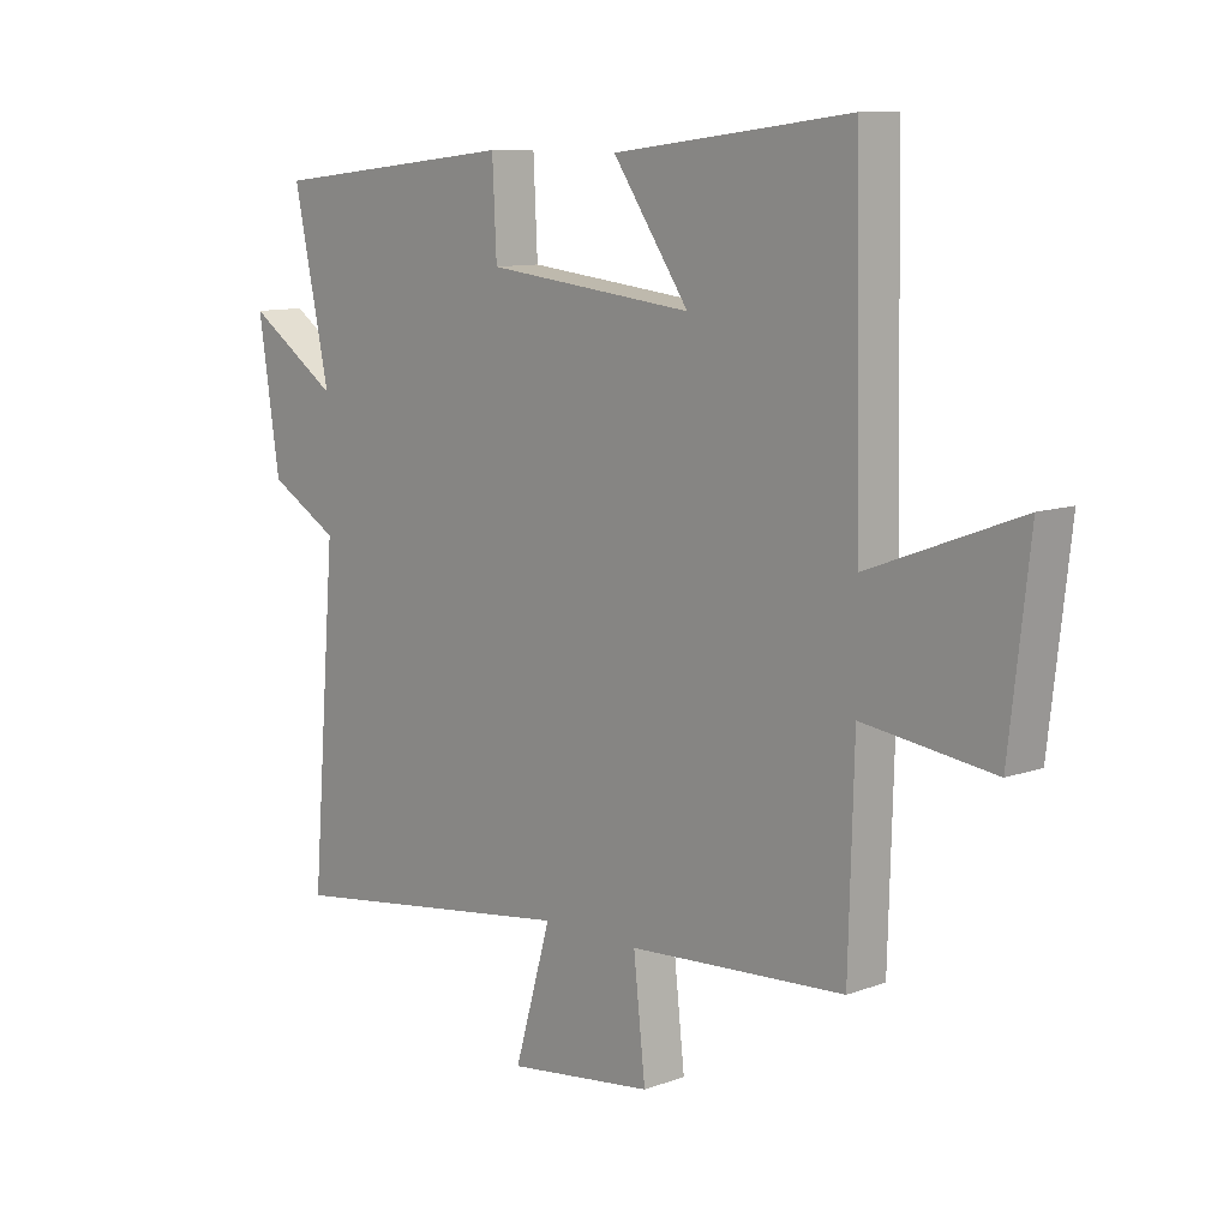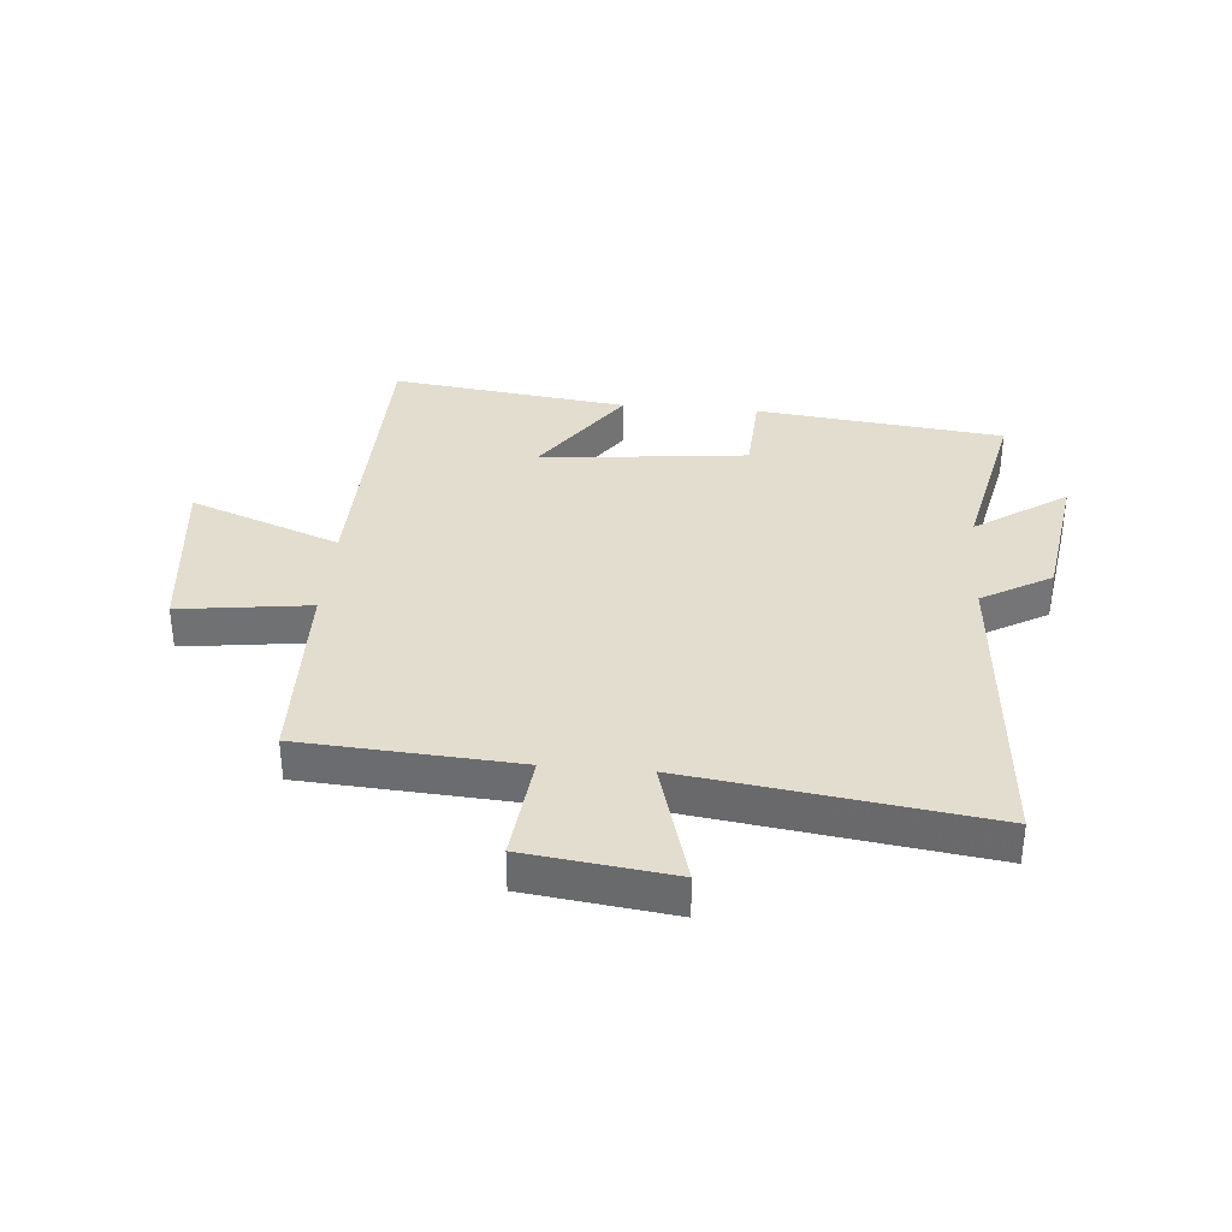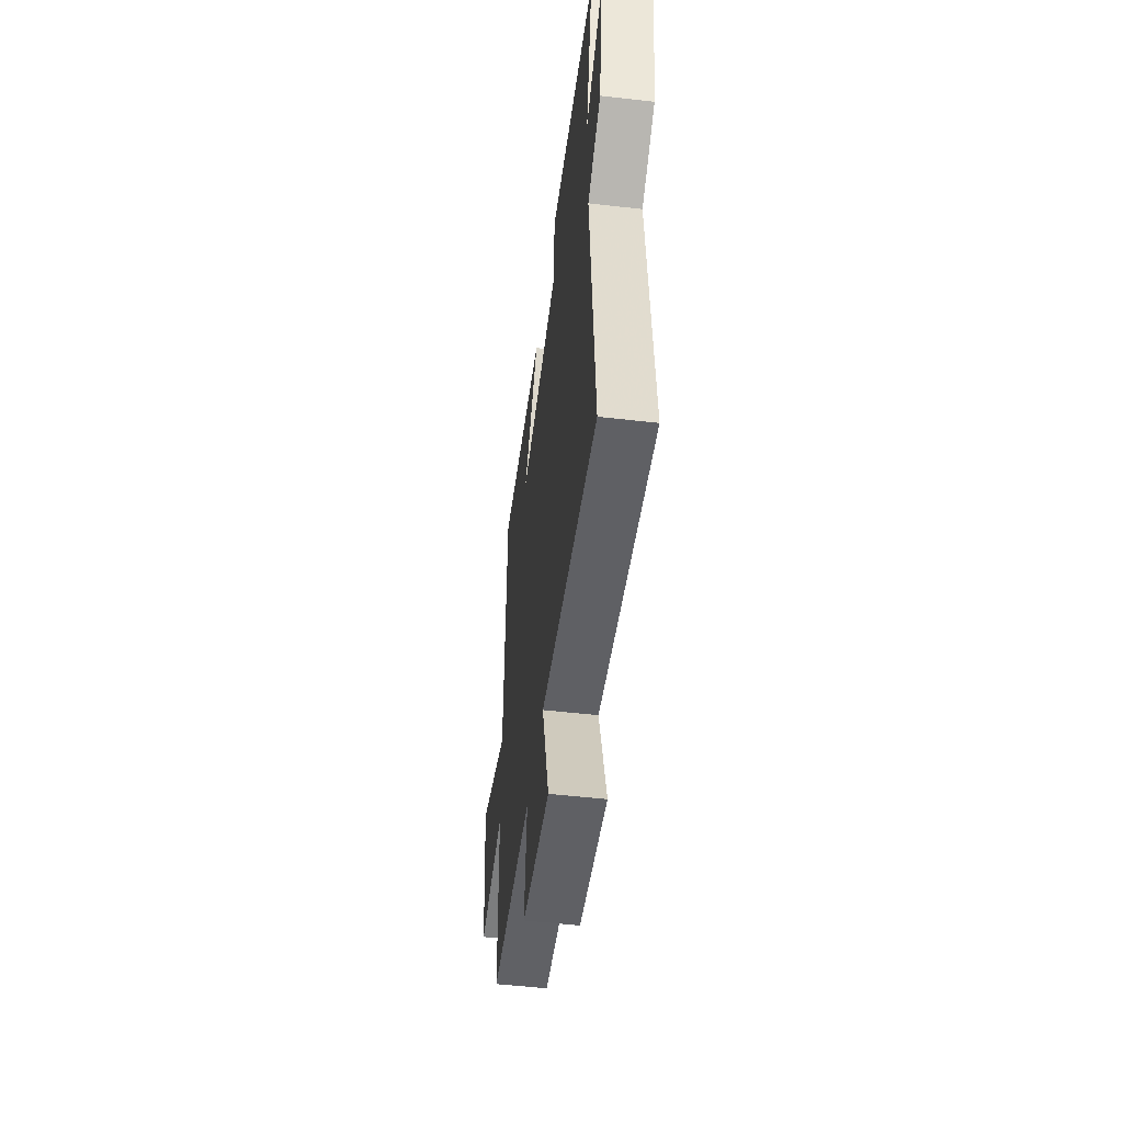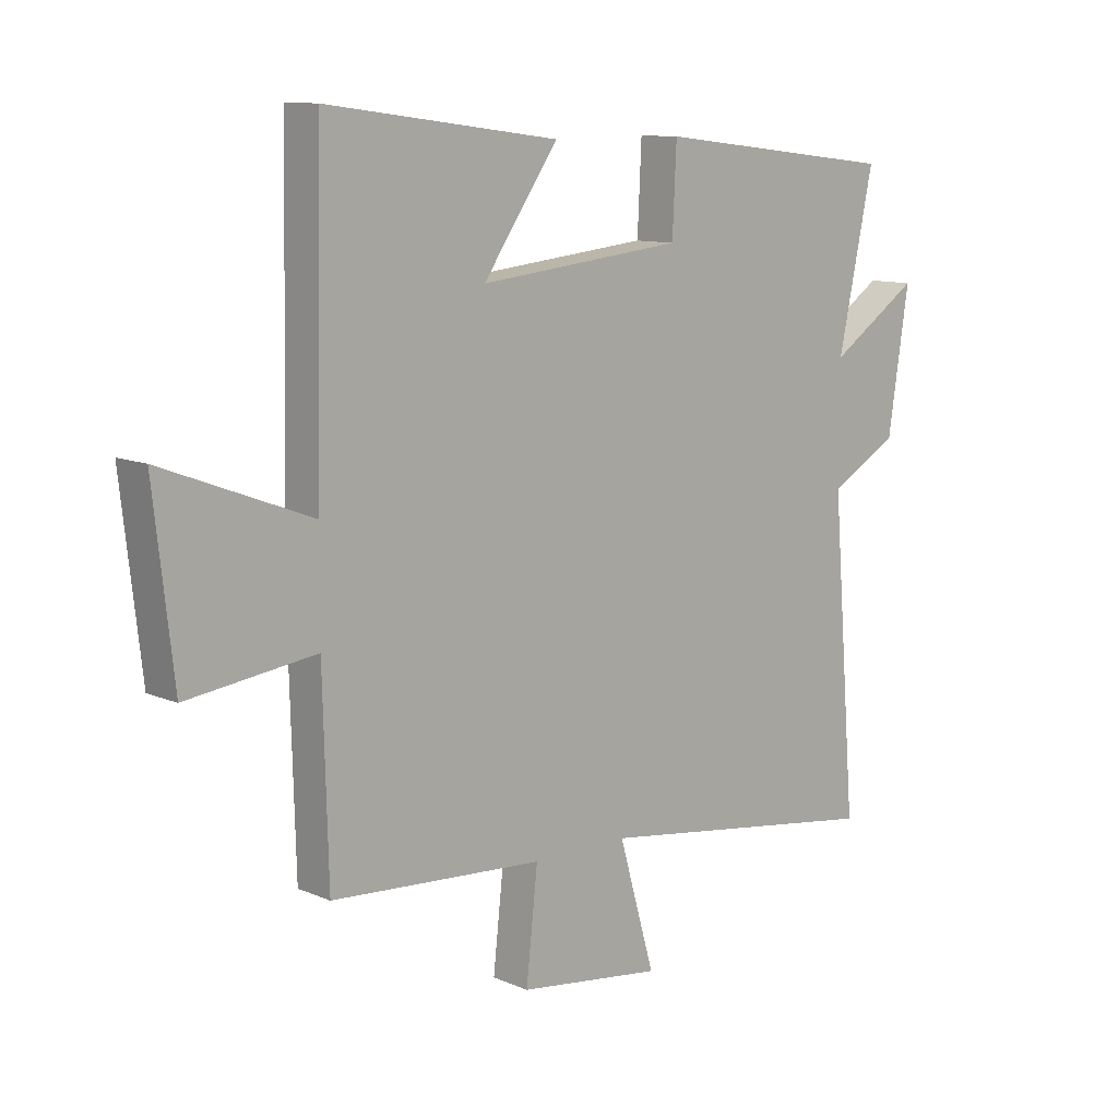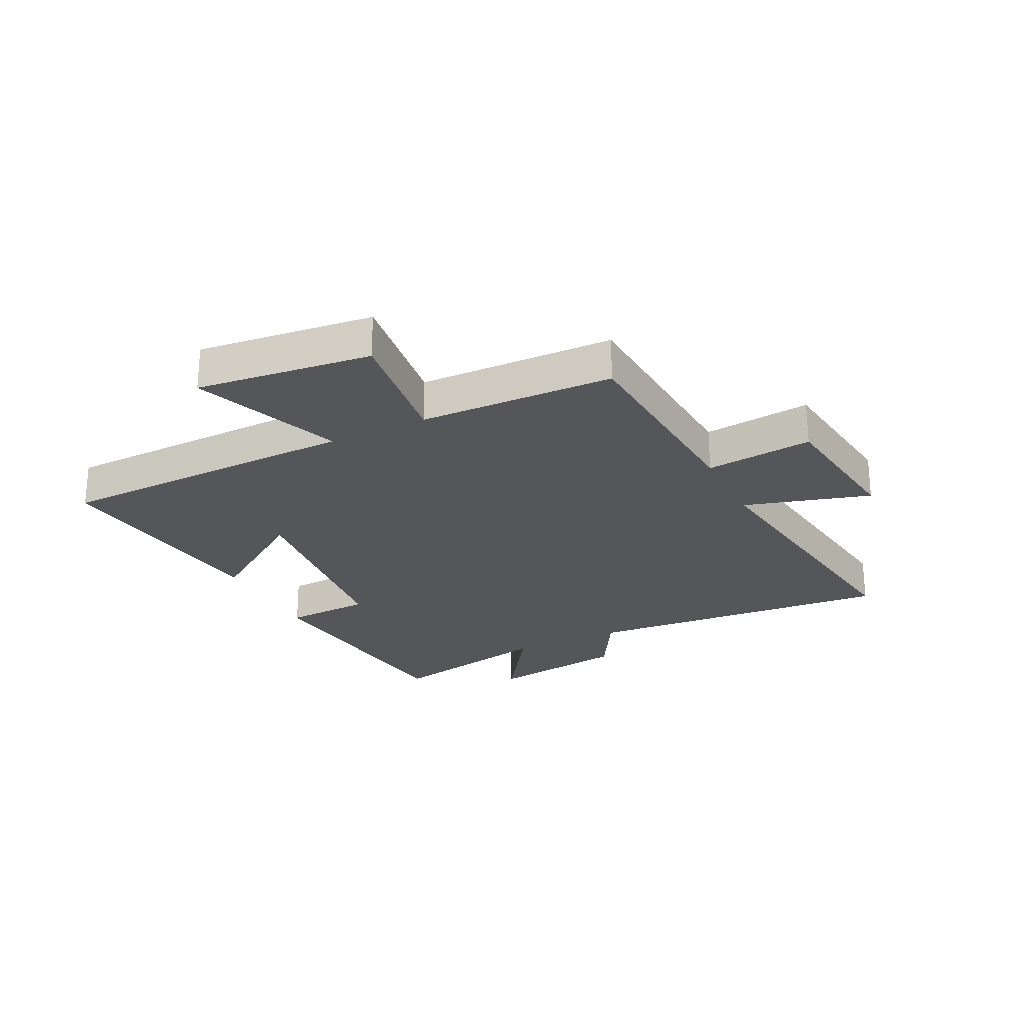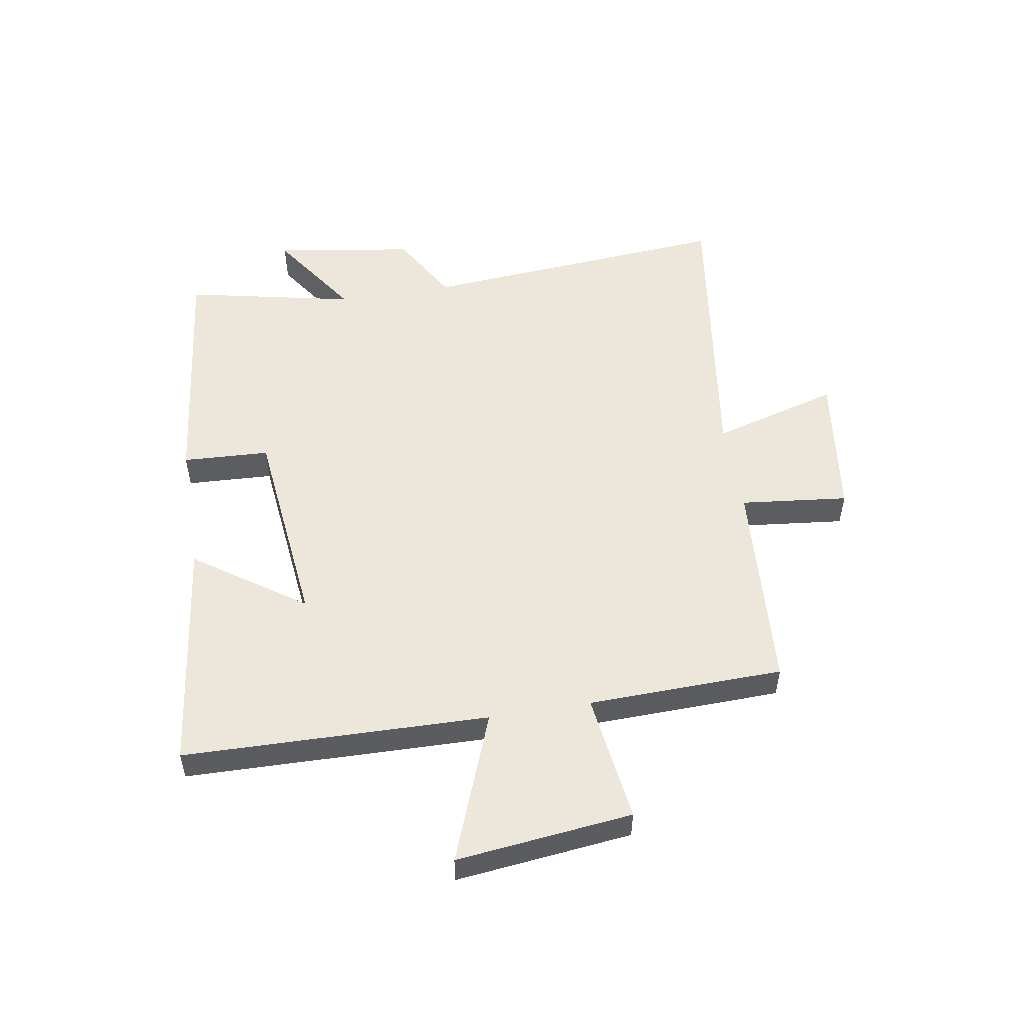
<metadata>
{"format":"obj","ext":"obj","renderer":"f3d","projection":"perspective","resolution":1024,"background":"white","views":[{"elev":10.3,"azim":47.2,"up":"+Z"},{"elev":35.0,"azim":-175.1,"up":"+Y"},{"elev":-51.5,"azim":-97.2,"up":"+Z"},{"elev":10.6,"azim":137.1,"up":"+Z"},{"elev":-25.2,"azim":116.3,"up":"+Y"},{"elev":52.8,"azim":80.6,"up":"+Y"}]}
</metadata>
<code>
v -0.543 0.07 -0.57
v -0.5 0.07 -0.039
v -0.618 0.07 0.029
v -0.654 0.07 0.267
v -0.5 0.07 0.163
v -0.561 0.07 0.452
v -0.142 0.07 0.5
v -0.135 0.07 0.352
v 0.217 0.07 0.314
v 0.088 0.07 0.5
v 0.489 0.07 0.551
v 0.5 0.07 0.031
v 0.755 0.07 0.128
v 0.721 0.07 -0.172
v 0.5 0.07 -0.143
v 0.491 0.07 -0.476
v 0.125 0.07 -0.5
v 0.145 0.07 -0.684
v -0.103 0.07 -0.716
v -0.041 0.07 -0.5
v -0.543 0 -0.57
v -0.5 0 -0.039
v -0.618 0 0.029
v -0.654 0 0.267
v -0.5 0 0.163
v -0.561 0 0.452
v -0.142 0 0.5
v -0.135 0 0.352
v 0.217 0 0.314
v 0.088 0 0.5
v 0.489 0 0.551
v 0.5 0 0.031
v 0.755 0 0.128
v 0.721 0 -0.172
v 0.5 0 -0.143
v 0.491 0 -0.476
v 0.125 0 -0.5
v 0.145 0 -0.684
v -0.103 0 -0.716
v -0.041 0 -0.5
f 17 18 19 20
f 15 16 17 20
f 15 20 1 2
f 12 13 14 15
f 9 10 11 12
f 8 9 12 15
f 5 6 7 8
f 5 8 15 2
f 2 3 4 5
f 40 39 38 37
f 40 37 36 35
f 22 21 40 35
f 35 34 33 32
f 32 31 30 29
f 35 32 29 28
f 28 27 26 25
f 22 35 28 25
f 25 24 23 22
f 1 21 22 2
f 2 22 23 3
f 3 23 24 4
f 4 24 25 5
f 5 25 26 6
f 6 26 27 7
f 7 27 28 8
f 8 28 29 9
f 9 29 30 10
f 10 30 31 11
f 11 31 32 12
f 12 32 33 13
f 13 33 34 14
f 14 34 35 15
f 15 35 36 16
f 16 36 37 17
f 17 37 38 18
f 18 38 39 19
f 19 39 40 20
f 20 40 21 1

</code>
